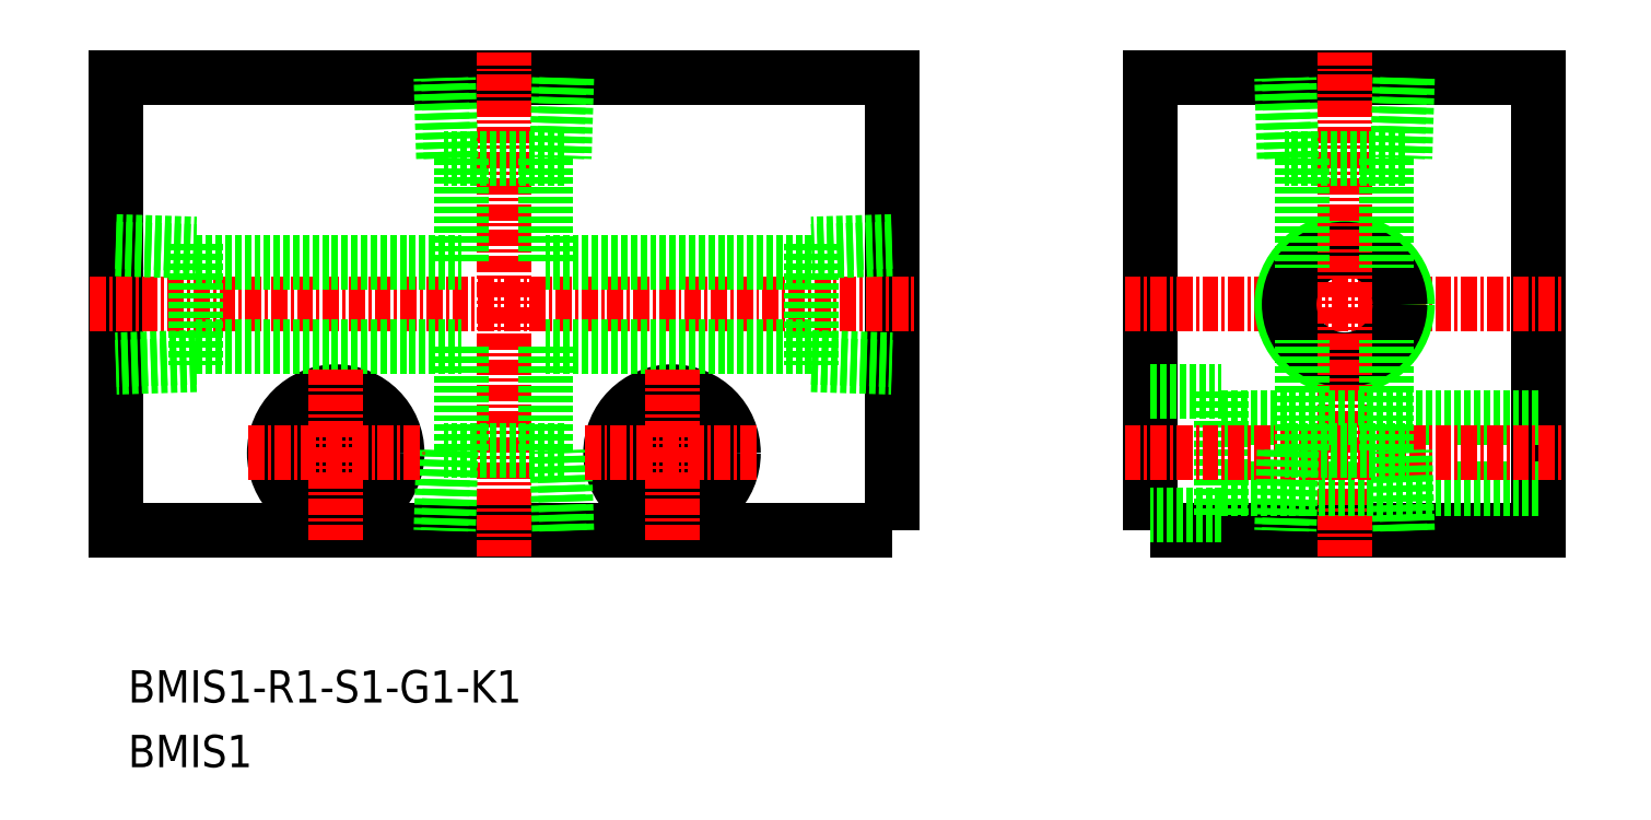
<metadata>
{"format":"dxf","ext":"dxf","renderer":"ezdxf+matplotlib","layout":"modelspace","background":"white","min_lineweight":24,"dpi":150}
</metadata>
<code>
0
SECTION
2
ENTITIES
0
TEXT
8
0
10
77.95
20
69.22
30
0
40
2.5
1
BMIS1
11
77.95
21
70.47
31
0
73
     2
0
TEXT
8
0
10
77.95
20
74.22
30
0
40
2.5
1
BMIS1-R1-S1-G1-K1
11
77.95
21
75.47
31
0
73
     2
0
POLYLINE
8
0
66
     1
10
0
20
0
30
0
70
     1
0
VERTEX
8
0
10
157
20
87.5
30
0
0
VERTEX
8
0
10
187
20
87.5
30
0
0
VERTEX
8
0
10
187
20
122.5
30
0
0
VERTEX
8
0
10
157
20
122.5
30
0
0
SEQEND
8
0
0
LINE
8
CENTER
10
155
20
105
30
0
11
189
21
105
31
0
0
POLYLINE
8
0
66
     1
10
0
20
0
30
0
70
     1
0
VERTEX
8
0
10
137
20
87.5
30
0
0
VERTEX
8
0
10
77
20
87.5
30
0
0
VERTEX
8
0
10
77
20
122.5
30
0
0
VERTEX
8
0
10
137
20
122.5
30
0
0
SEQEND
8
0
0
LINE
8
CENTER
10
75
20
105
30
0
11
139
21
105
31
0
0
CIRCLE
8
0
10
120
20
93.5
30
0
40
4.75
0
CIRCLE
8
0
10
120
20
93.5
30
0
40
2.75
0
CIRCLE
8
0
10
94
20
93.5
30
0
40
2.75
0
CIRCLE
8
0
10
94
20
93.5
30
0
40
4.75
0
CIRCLE
8
0
10
172
20
105
30
0
40
4.864
0
CIRCLE
8
0
10
172
20
105
30
0
40
4.283
0
LINE
8
CENTER
10
172
20
85.5
30
0
11
172
21
124.5
31
0
0
LINE
8
0
10
175.2
20
116.3
30
0
11
175.2
21
107.8
31
0
0
LINE
8
0
10
168.8
20
116.3
30
0
11
168.8
21
107.8
31
0
0
LINE
8
0
10
176.7
20
116.3
30
0
11
167.3
21
116.3
31
0
0
LINE
8
0
10
176.3
20
122.5
30
0
11
176.1
21
116.3
31
0
0
LINE
8
0
10
176.9
20
122.5
30
0
11
176.7
21
116.3
31
0
0
LINE
8
0
10
167.3
20
116.3
30
0
11
167.1
21
122.5
31
0
0
LINE
8
0
10
167.9
20
116.3
30
0
11
167.7
21
122.5
31
0
0
LINE
8
0
10
162.5
20
88.75
30
0
11
157
21
88.75
31
0
0
LINE
8
0
10
162.5
20
98.25
30
0
11
162.5
21
88.75
31
0
0
LINE
8
0
10
157
20
98.25
30
0
11
162.5
21
98.25
31
0
0
LINE
8
0
10
162.5
20
90.75
30
0
11
187
21
90.75
31
0
0
LINE
8
0
10
162.5
20
96.25
30
0
11
187
21
96.25
31
0
0
LINE
8
CENTER
10
107
20
85.5
30
0
11
107
21
124.5
31
0
0
LINE
8
0
10
83.2
20
108.2
30
0
11
103.8
21
108.2
31
0
0
LINE
8
0
10
83.2
20
101.8
30
0
11
103.8
21
101.8
31
0
0
LINE
8
0
10
83.2
20
109.7
30
0
11
83.2
21
100.3
31
0
0
LINE
8
0
10
77
20
109.3
30
0
11
83.2
21
109.1
31
0
0
LINE
8
0
10
77
20
109.9
30
0
11
83.2
21
109.7
31
0
0
LINE
8
0
10
83.2
20
100.3
30
0
11
77
21
100.1
31
0
0
LINE
8
0
10
83.2
20
100.9
30
0
11
77
21
100.7
31
0
0
LINE
8
0
10
130.8
20
100.9
30
0
11
137
21
100.7
31
0
0
LINE
8
0
10
130.8
20
100.3
30
0
11
137
21
100.1
31
0
0
LINE
8
0
10
137
20
109.9
30
0
11
130.8
21
109.7
31
0
0
LINE
8
0
10
137
20
109.3
30
0
11
130.8
21
109.1
31
0
0
LINE
8
0
10
130.8
20
109.7
30
0
11
130.8
21
100.3
31
0
0
LINE
8
0
10
130.8
20
101.8
30
0
11
110.2
21
101.8
31
0
0
LINE
8
0
10
130.8
20
108.2
30
0
11
110.2
21
108.2
31
0
0
LINE
8
0
10
102.9
20
116.3
30
0
11
102.7
21
122.5
31
0
0
LINE
8
0
10
102.3
20
116.3
30
0
11
102.1
21
122.5
31
0
0
LINE
8
0
10
111.9
20
122.5
30
0
11
111.7
21
116.3
31
0
0
LINE
8
0
10
111.3
20
122.5
30
0
11
111.1
21
116.3
31
0
0
LINE
8
0
10
111.7
20
116.3
30
0
11
102.3
21
116.3
31
0
0
LINE
8
0
10
110.2
20
116.3
30
0
11
110.2
21
108.2
31
0
0
LINE
8
0
10
103.8
20
116.3
30
0
11
103.8
21
108.2
31
0
0
LINE
8
CENTER
10
155
20
93.5
30
0
11
189
21
93.5
31
0
0
LINE
8
0
10
176.9
20
87.5
30
0
11
176.7
21
93.7
31
0
0
LINE
8
0
10
176.3
20
87.5
30
0
11
176.1
21
93.7
31
0
0
LINE
8
0
10
176.7
20
93.7
30
0
11
167.3
21
93.7
31
0
0
LINE
8
0
10
175.2
20
93.7
30
0
11
175.2
21
102.2
31
0
0
LINE
8
0
10
167.9
20
93.7
30
0
11
167.7
21
87.5
31
0
0
LINE
8
0
10
167.3
20
93.7
30
0
11
167.1
21
87.5
31
0
0
LINE
8
0
10
168.8
20
93.7
30
0
11
168.8
21
102.2
31
0
0
LINE
8
0
10
103.8
20
93.7
30
0
11
103.8
21
101.8
31
0
0
LINE
8
0
10
102.3
20
93.7
30
0
11
102.1
21
87.5
31
0
0
LINE
8
0
10
102.9
20
93.7
30
0
11
102.7
21
87.5
31
0
0
LINE
8
0
10
110.2
20
93.7
30
0
11
110.2
21
101.8
31
0
0
LINE
8
0
10
111.3
20
87.5
30
0
11
111.1
21
93.7
31
0
0
LINE
8
0
10
111.9
20
87.5
30
0
11
111.7
21
93.7
31
0
0
LINE
8
0
10
111.7
20
93.7
30
0
11
102.3
21
93.7
31
0
0
LINE
8
CENTER
10
94
20
86.75
30
0
11
94
21
100.2
31
0
0
LINE
8
CENTER
10
87.25
20
93.5
30
0
11
100.8
21
93.5
31
0
0
LINE
8
CENTER
10
120
20
86.75
30
0
11
120
21
100.2
31
0
0
LINE
8
CENTER
10
113.2
20
93.5
30
0
11
126.8
21
93.5
31
0
0
ENDSEC
0
EOF

</code>
